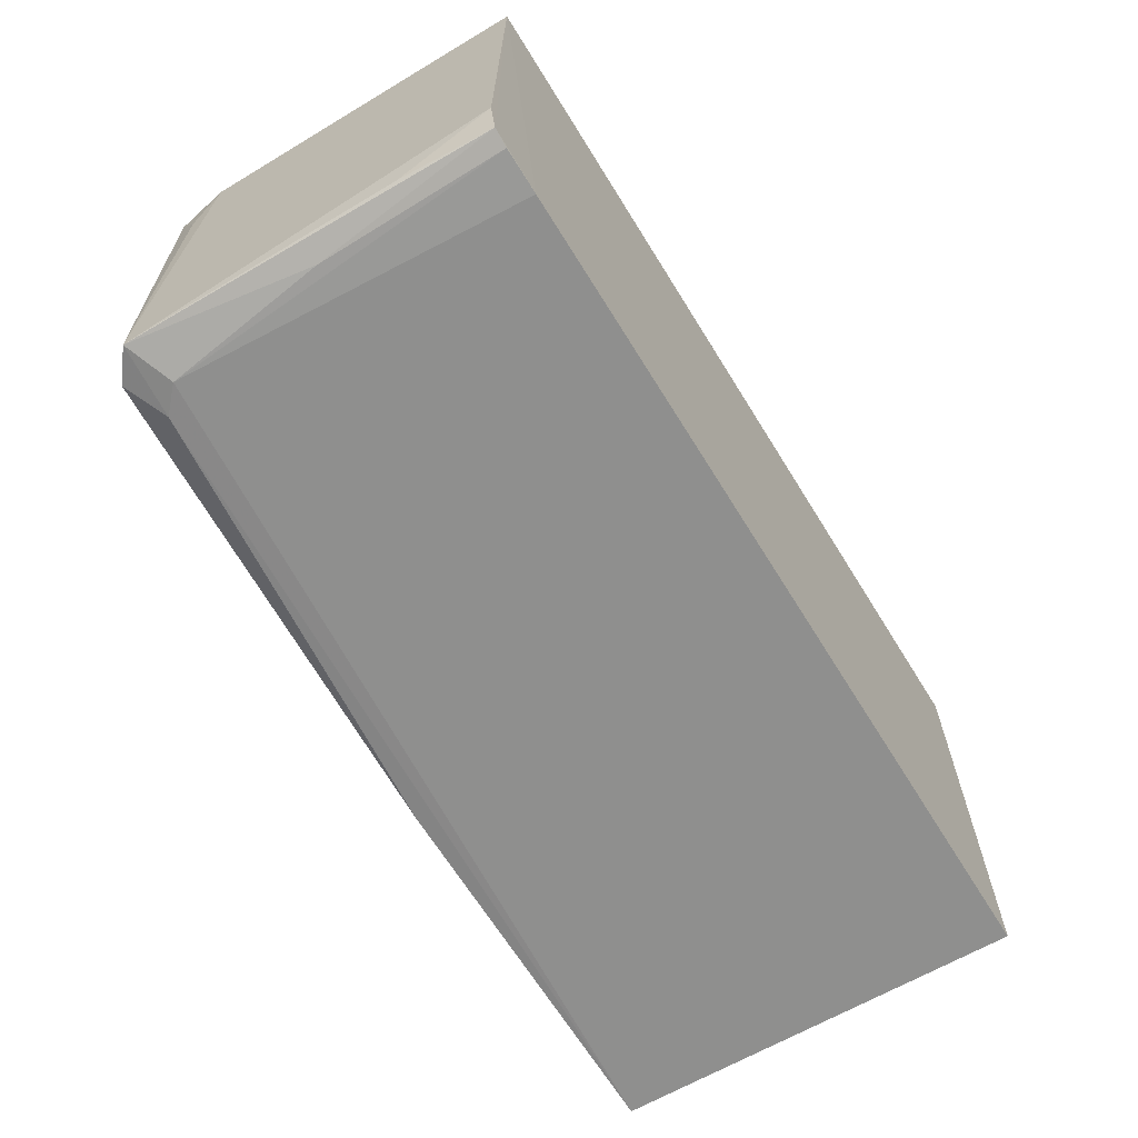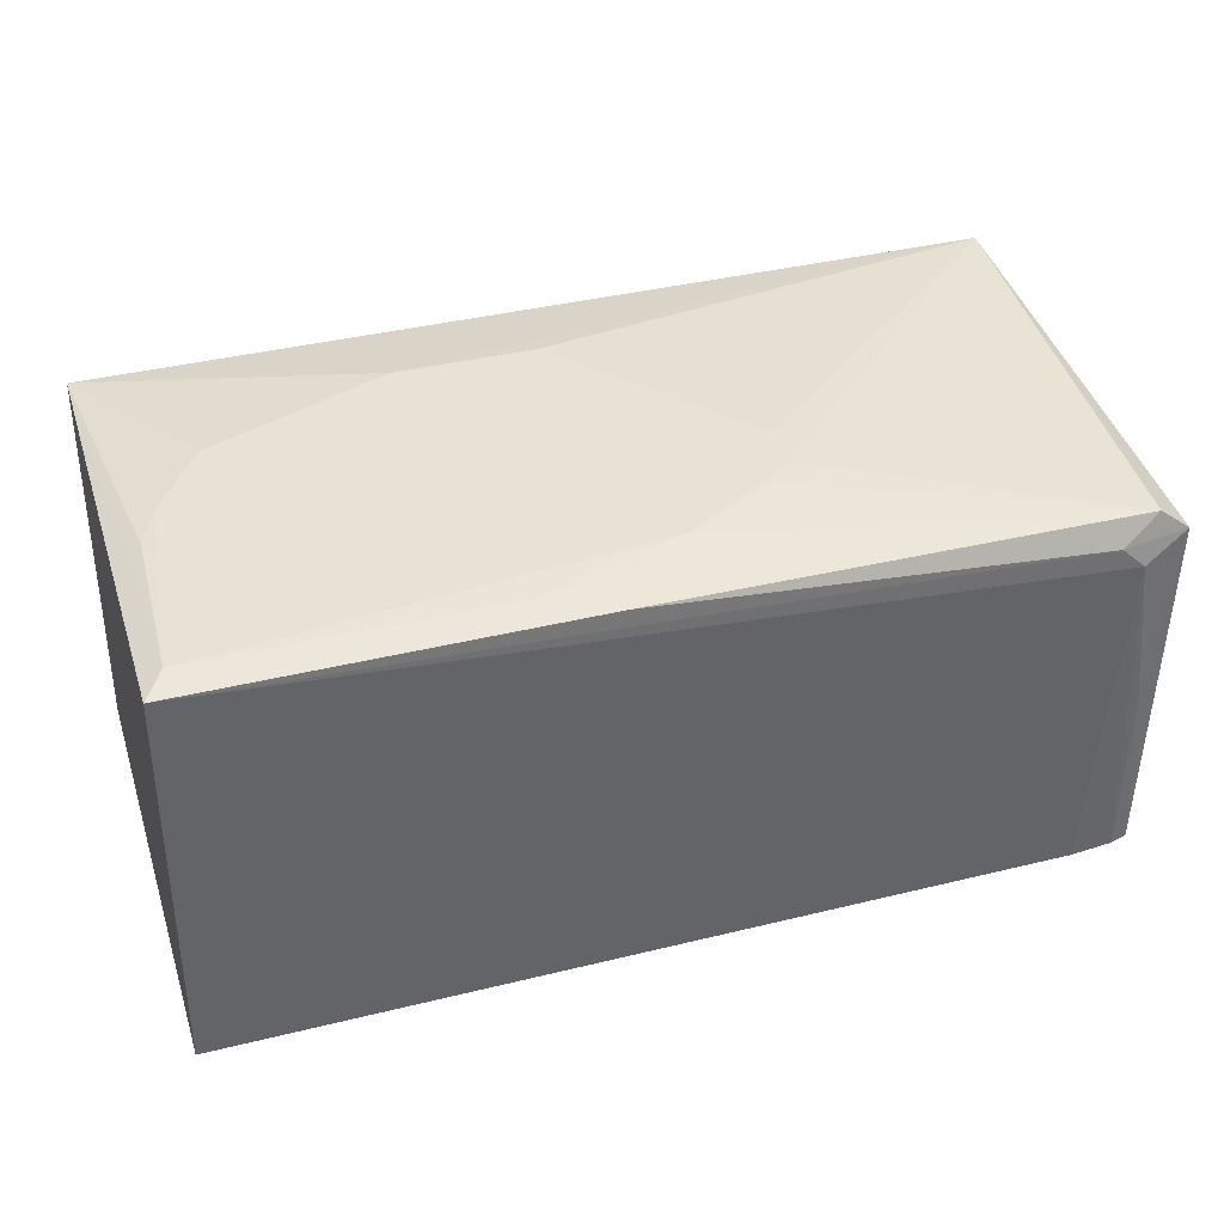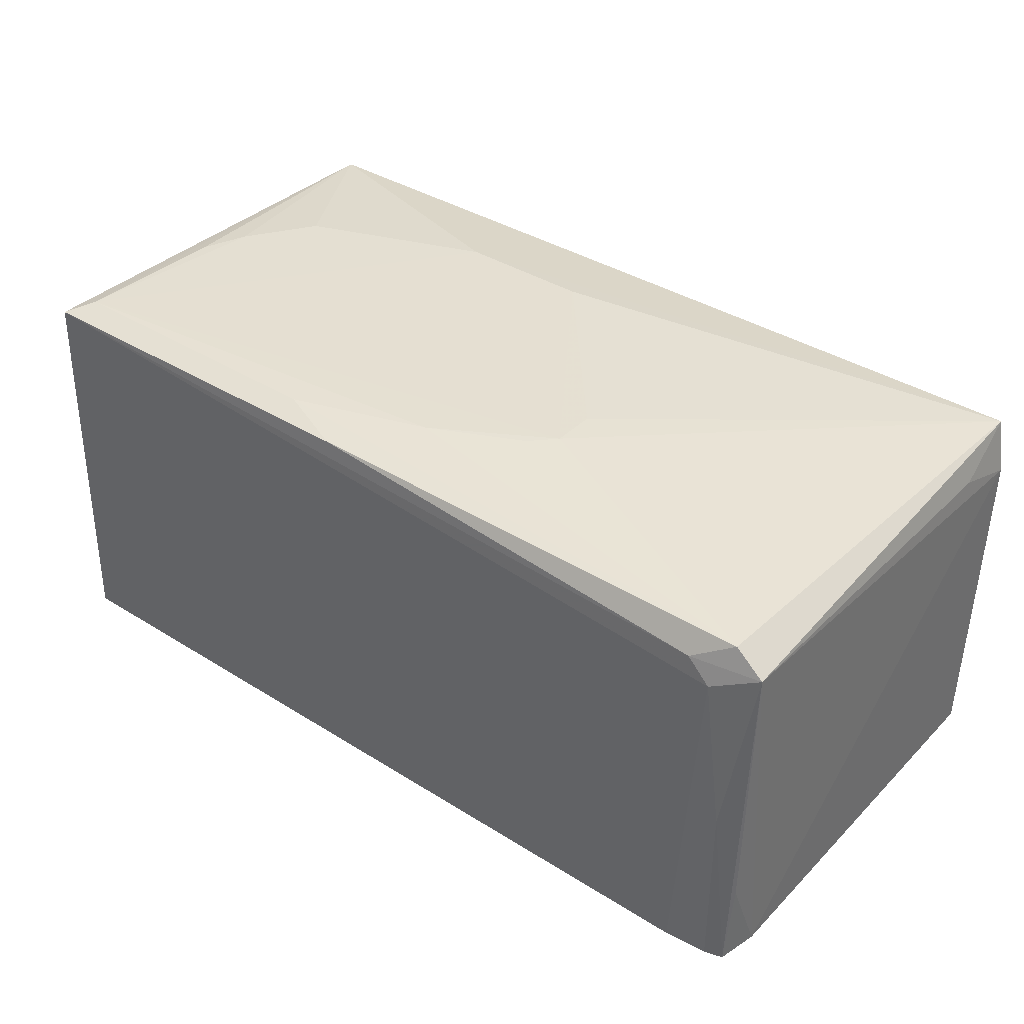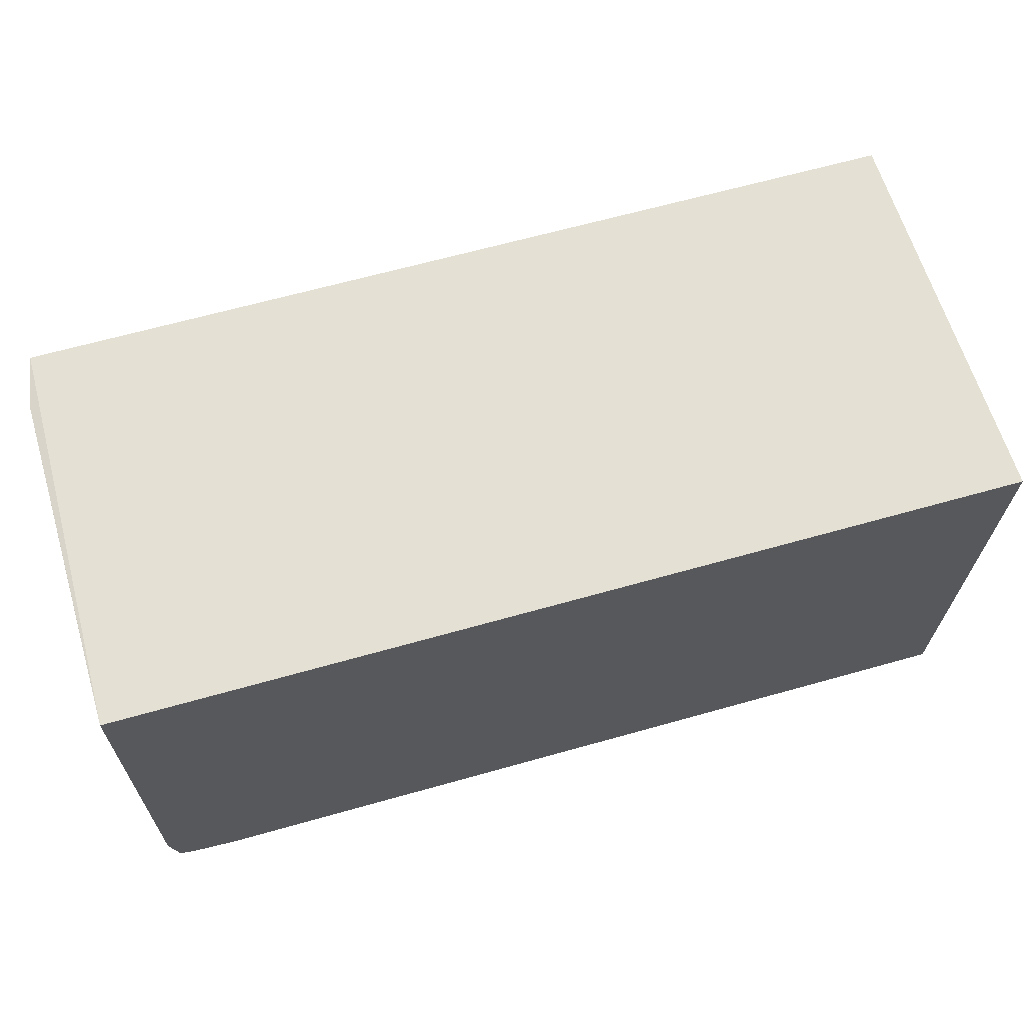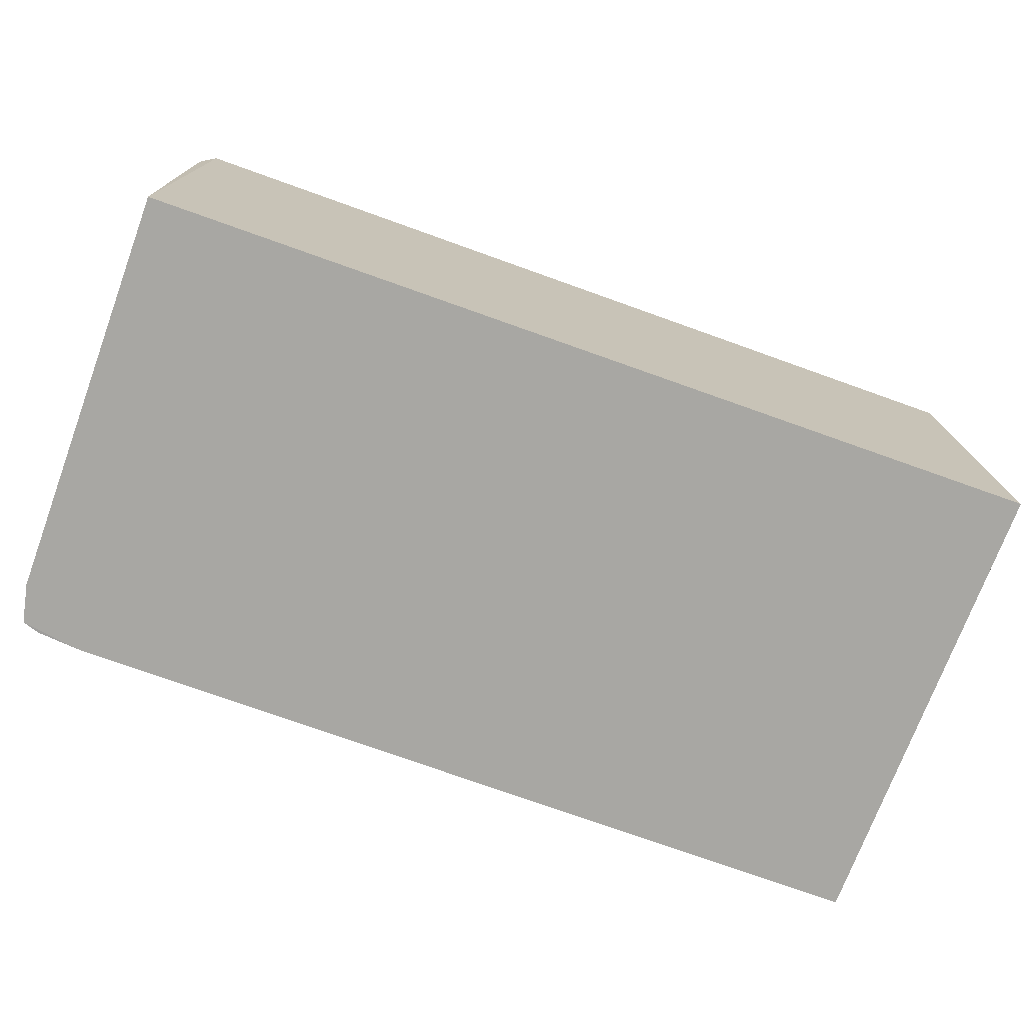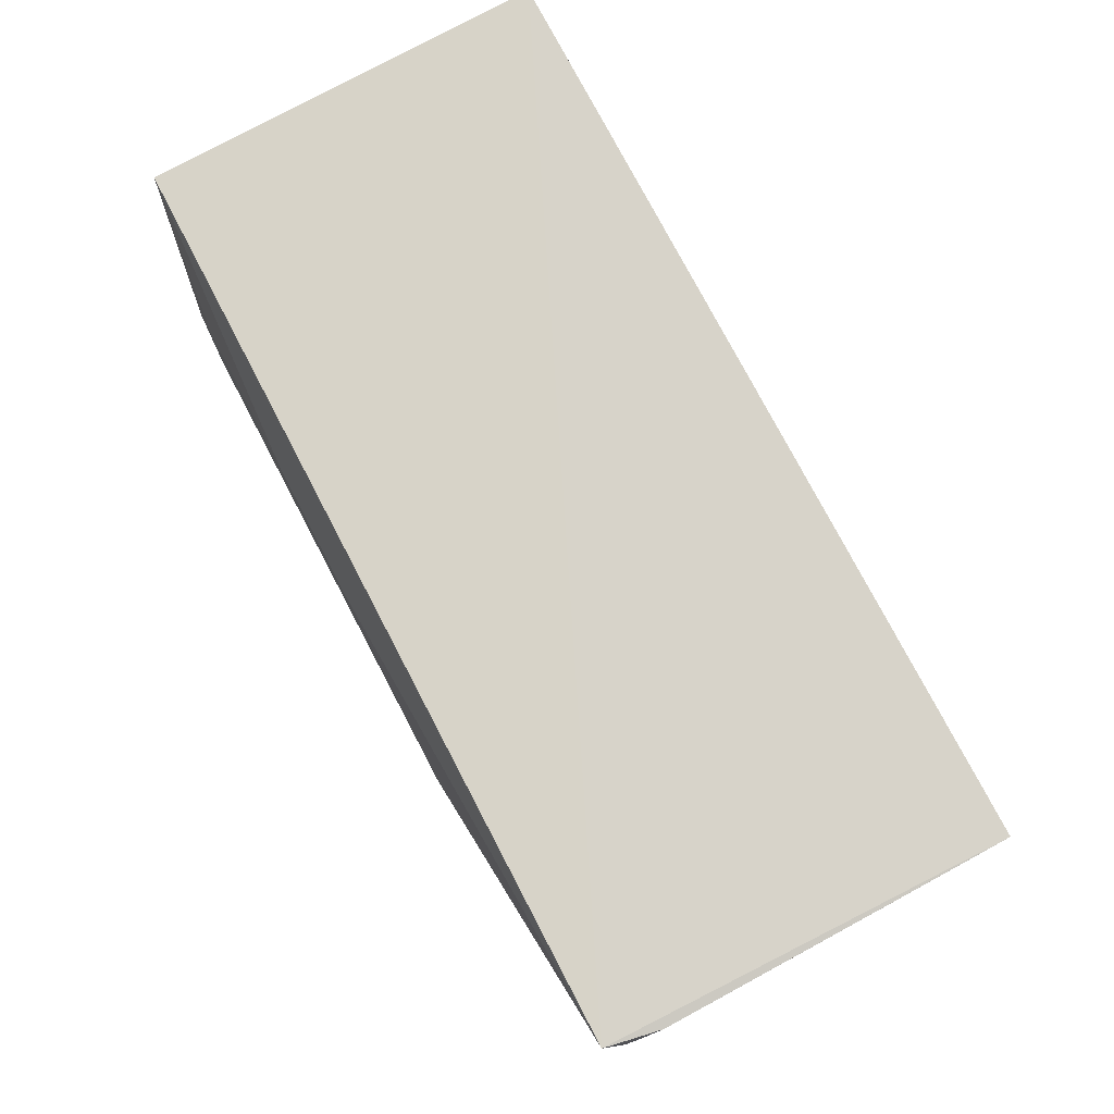
<metadata>
{"format":"obj","ext":"obj","renderer":"f3d","projection":"perspective","resolution":1024,"background":"white","views":[{"elev":-65.3,"azim":121.7,"up":"+Y"},{"elev":39.9,"azim":-16.5,"up":"+Z"},{"elev":37.3,"azim":39.1,"up":"+Z"},{"elev":65.2,"azim":164.1,"up":"+Y"},{"elev":-74.4,"azim":160.4,"up":"+Z"},{"elev":76.6,"azim":62.4,"up":"+Y"}]}
</metadata>
<code>
v 0.04422 0.001734 0.1141
v 0.04513 -0.04192 0.1109
v 0.04481 0.001505 0.07531
v -0.04366 0.001531 0.07526
v -0.04201 -0.04371 0.1149
v -0.0428 -0.04402 0.07525
v 0.04522 0.0015 0.1087
v 0.01147 -0.03209 0.1156
v -0.04281 0.001578 0.114
v 0.0444 -0.04273 0.07532
v 0.03843 -0.04363 0.07528
v 0.04503 -0.005356 0.111
v 0.04519 -0.03882 0.07533
v 0.04224 -0.04173 0.1131
v -0.01541 -0.007469 0.1157
v 0.04066 -0.04333 0.1088
v 0.04497 0.001495 0.08711
v 0.04482 -0.04216 0.08427
v -0.011 -0.04081 0.1154
v 0.01372 -0.02984 0.1157
v -0.03785 -0.02102 0.1157
v 0.04267 -0.04328 0.07533
v -0.004239 -0.04327 0.1147
v 0.03837 -0.04319 0.1109
v 0.002487 -0.03649 0.1156
v -0.001969 -0.007497 0.1157
v -0.03335 -0.01427 0.1157
v -0.03967 -0.02549 0.1156
v -0.04009 -0.04102 0.1157
v 0.04263 -0.04317 0.09323
v 0.01372 -0.02549 0.1157
f 1 3 4
f 6 5 4
f 7 3 1
f 9 1 4
f 9 4 5
f 11 6 4
f 11 4 3
f 11 3 10
f 11 5 6
f 12 7 1
f 12 1 2
f 12 2 7
f 13 7 2
f 13 10 3
f 14 2 1
f 15 1 9
f 16 5 11
f 17 13 3
f 17 3 7
f 17 7 13
f 18 13 2
f 18 2 10
f 18 10 13
f 20 14 1
f 20 8 14
f 22 16 11
f 22 11 10
f 23 14 19
f 24 16 2
f 24 2 14
f 24 14 23
f 24 23 5
f 24 5 16
f 25 19 14
f 25 14 8
f 25 8 20
f 26 1 15
f 27 21 15
f 27 15 9
f 27 9 21
f 28 21 9
f 29 15 21
f 29 26 15
f 29 20 26
f 29 25 20
f 29 21 28
f 29 19 25
f 29 23 19
f 29 5 23
f 29 28 9
f 29 9 5
f 30 22 10
f 30 10 2
f 30 2 16
f 30 16 22
f 31 26 20
f 31 20 1
f 31 1 26

</code>
